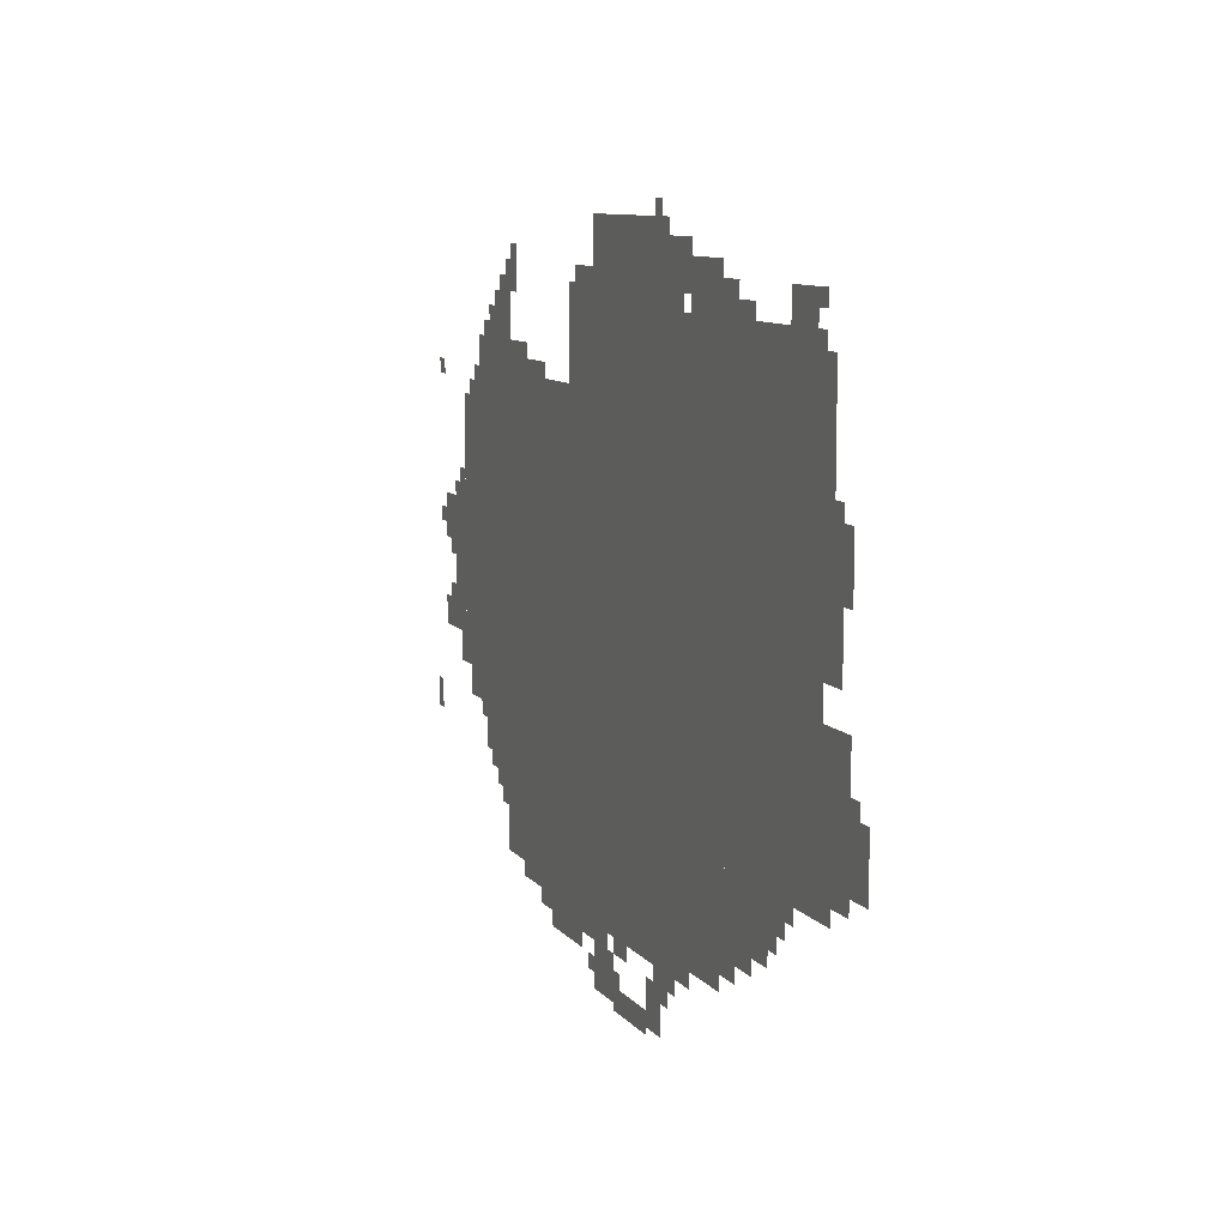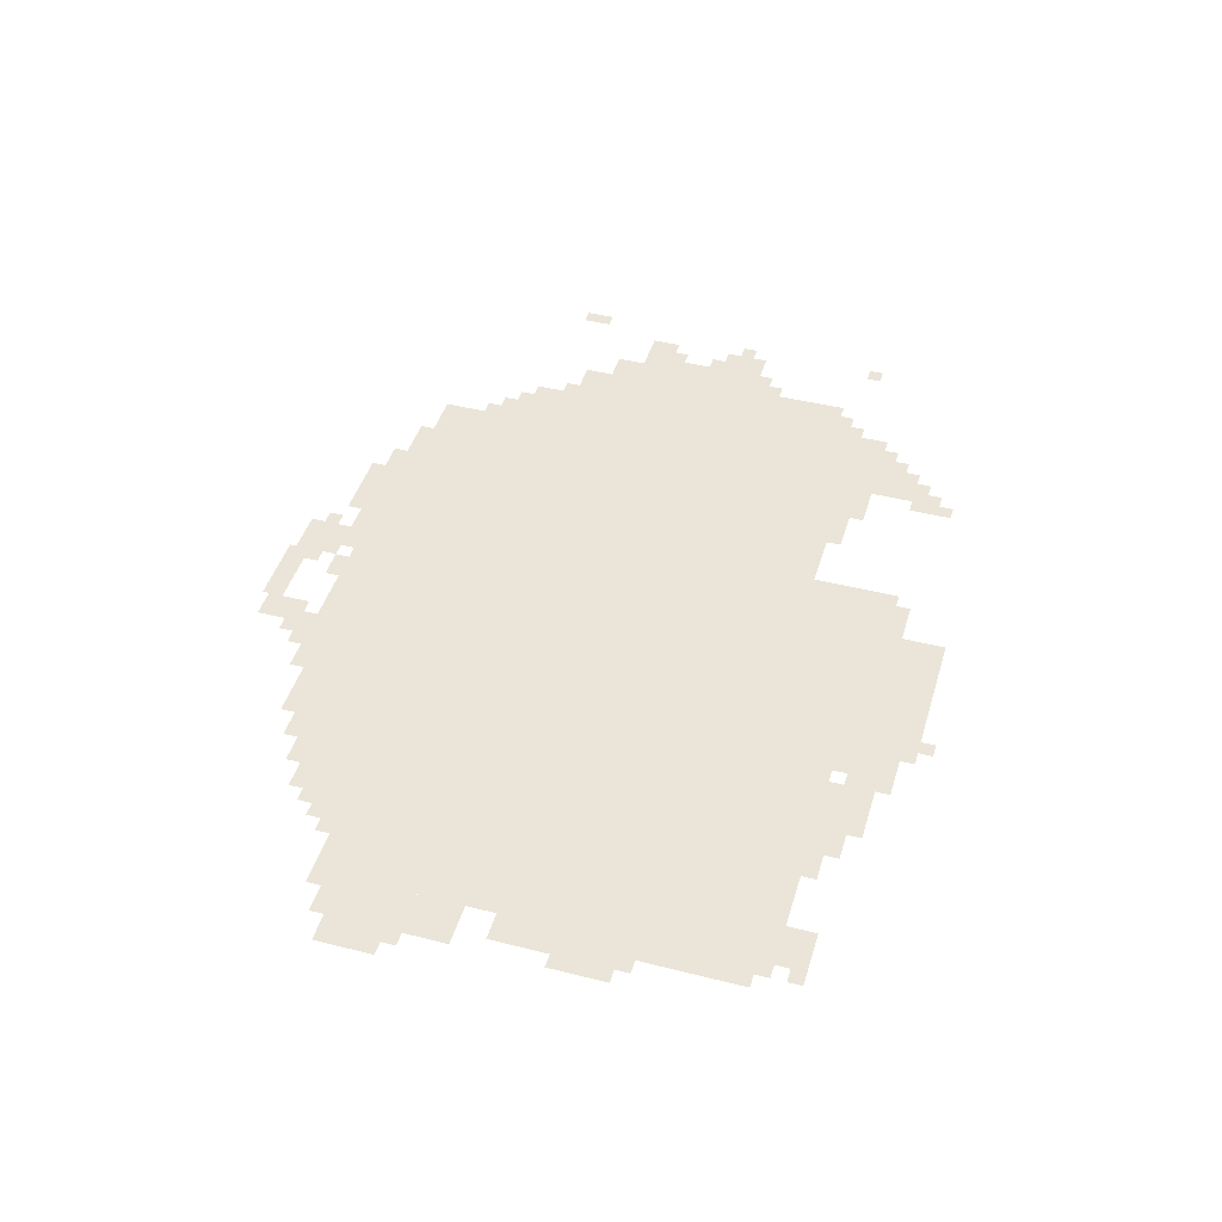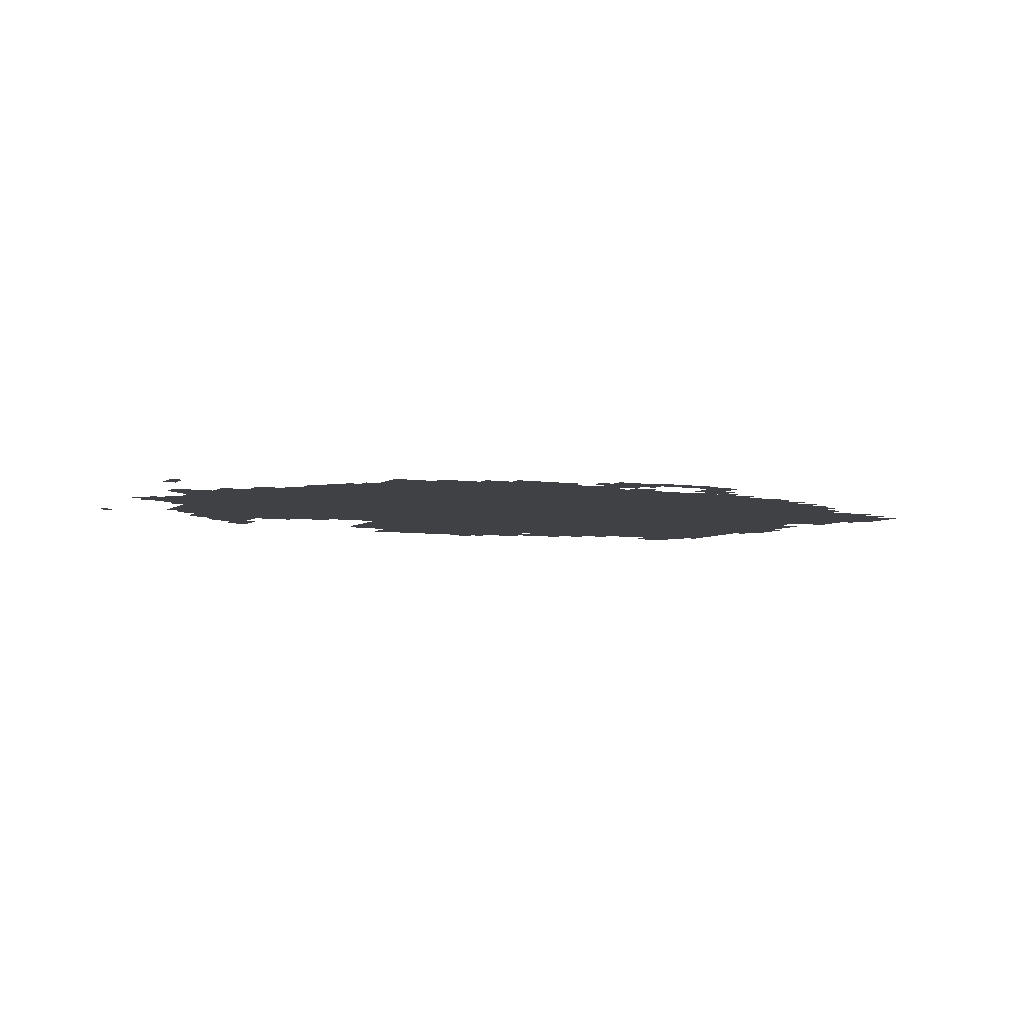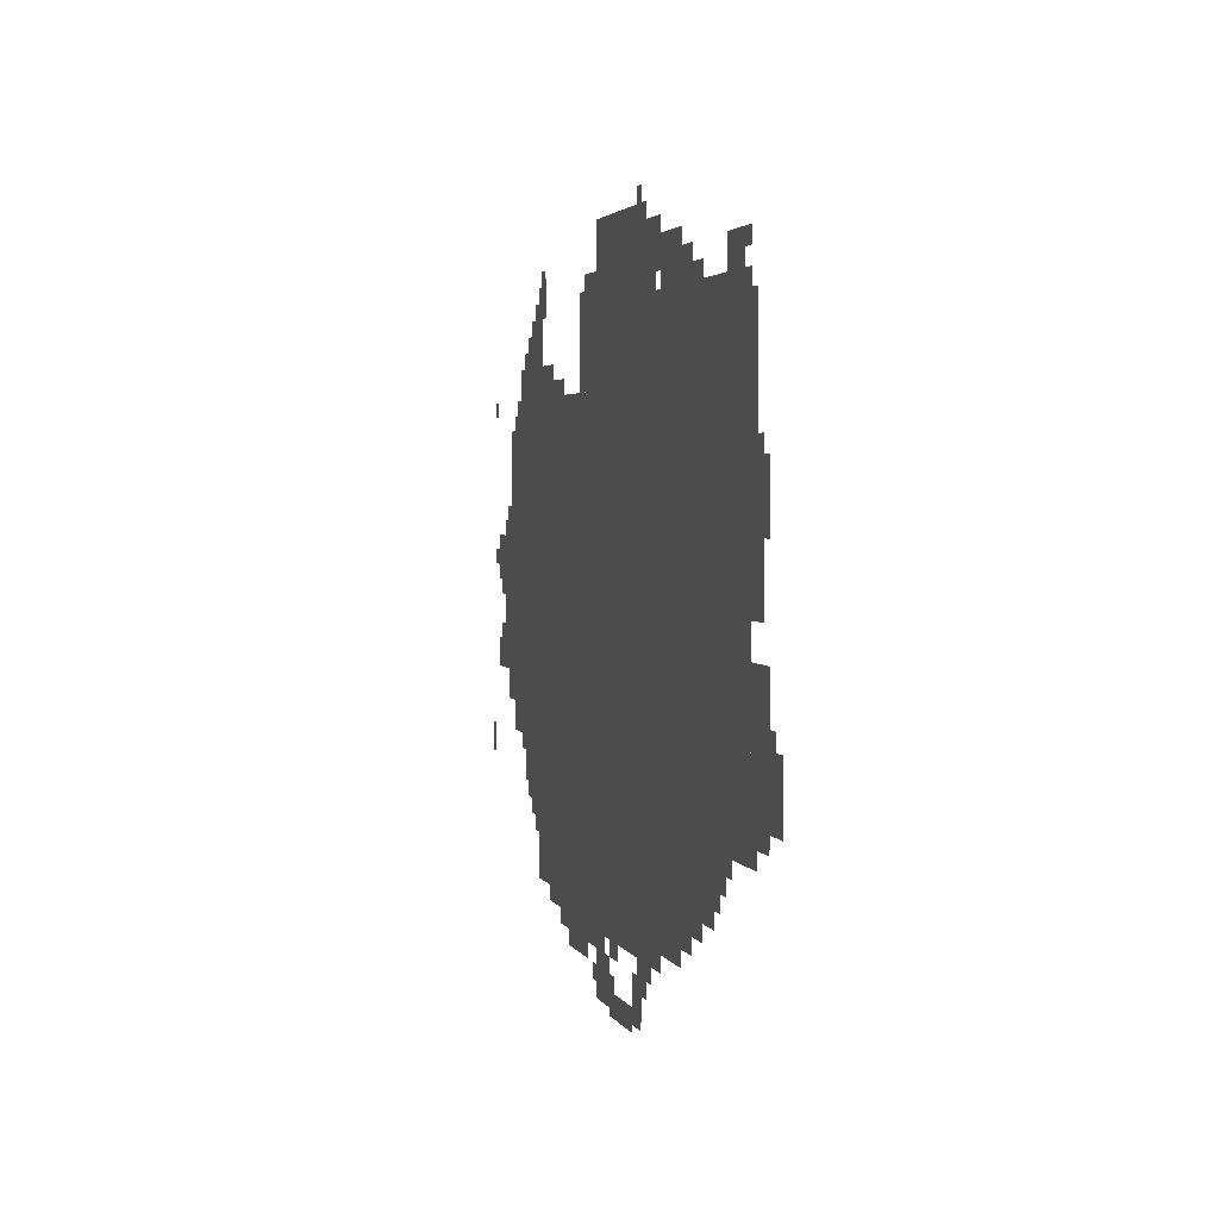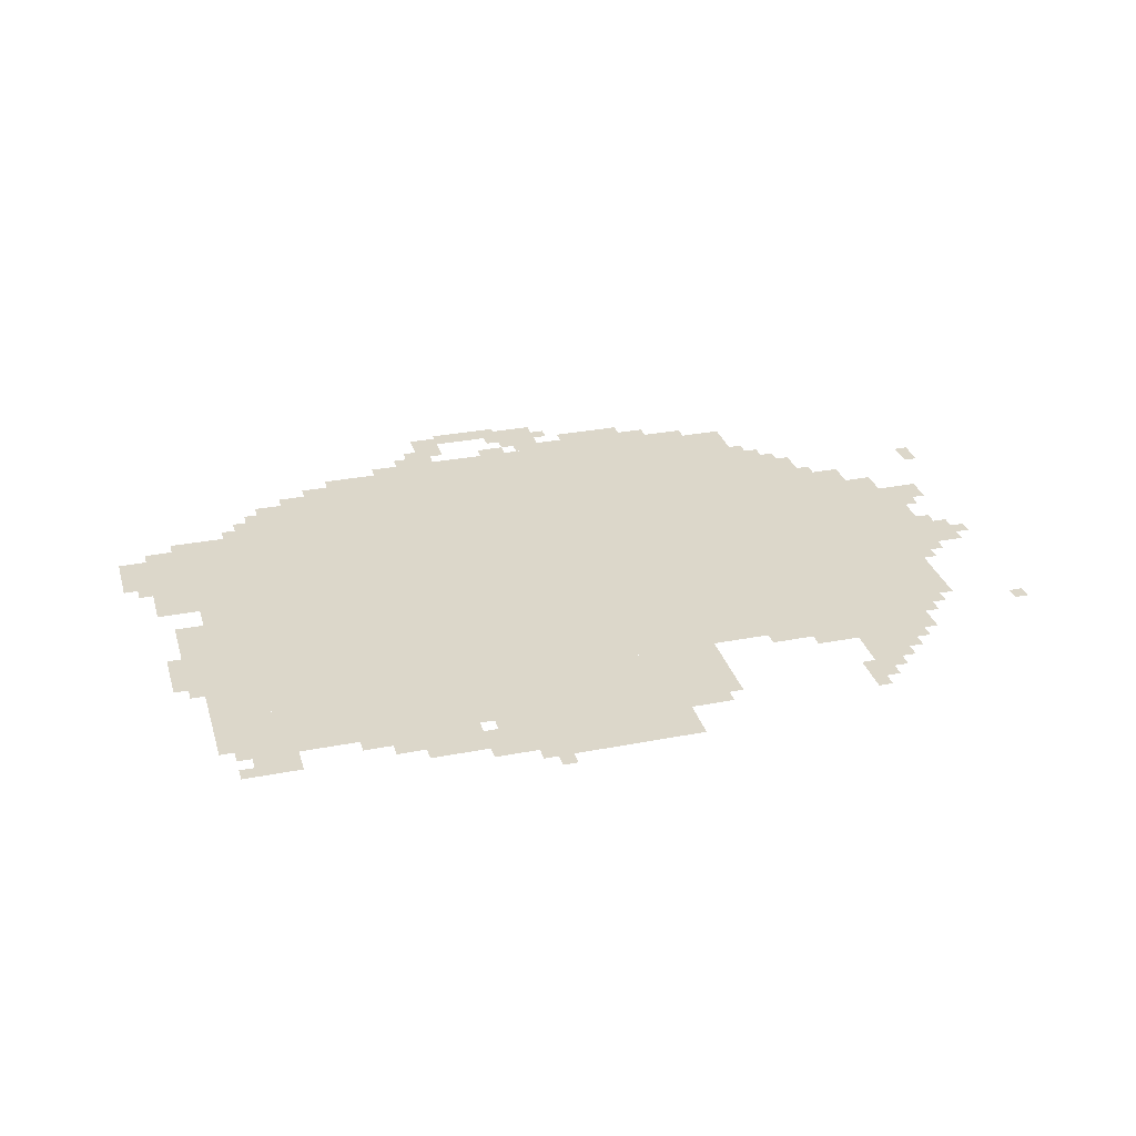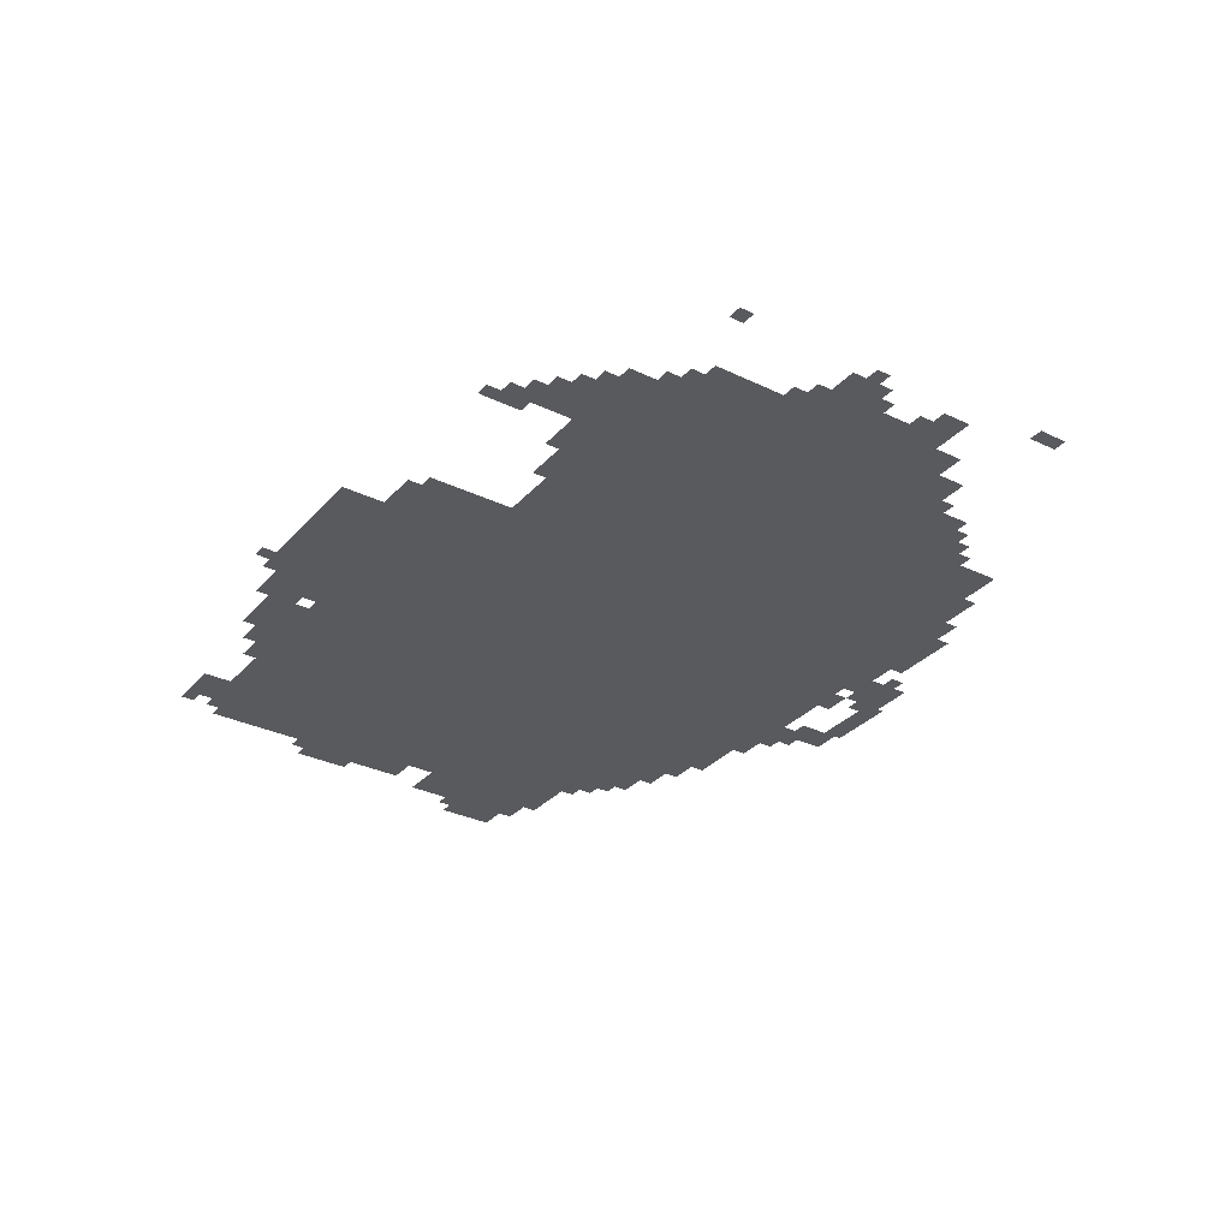
<metadata>
{"format":"obj","ext":"obj","renderer":"f3d","projection":"perspective","resolution":1024,"background":"white","views":[{"elev":9.4,"azim":67.9,"up":"+Y"},{"elev":44.5,"azim":106.4,"up":"+Z"},{"elev":-5.4,"azim":-26.3,"up":"+Z"},{"elev":2.8,"azim":75.4,"up":"+Y"},{"elev":30.5,"azim":164.3,"up":"+Z"},{"elev":-31.7,"azim":-124.3,"up":"+Z"}]}
</metadata>
<code>
g shensu_2-mesh
v -160 399 0
v -160 1167 0
v -960 1167 0
v -960 399 0
v -960 399 0
v -960 1167 0
v -1728 1167 0
v -1728 399 0
v -544 175 0
v -544 399 0
v -1088 399 0
v -1088 175 0
v -1088 175 0
v -1088 399 0
v -1600 399 0
v -1600 175 0
v -704 1167 0
v -704 1327 0
v -1248 1327 0
v -1248 1167 0
v -160 1167 0
v -160 1327 0
v -704 1327 0
v -704 1167 0
v -768 1327 0
v -768 1487 0
v -1120 1487 0
v -1120 1327 0
v -1728 527 0
v -1728 815 0
v -1856 815 0
v -1856 527 0
v -1728 815 0
v -1728 1103 0
v -1856 1103 0
v -1856 815 0
v -352 271 0
v -352 399 0
v -544 399 0
v -544 271 0
v -64 559 0
v -64 719 0
v -160 719 0
v -160 559 0
v -1088 143 0
v -1088 175 0
v -1504 175 0
v -1504 143 0
v -672 143 0
v -672 175 0
v -1088 175 0
v -1088 143 0
v -64 431 0
v -64 559 0
v -160 559 0
v -160 431 0
v -1472 1167 0
v -1472 1231 0
v -1632 1231 0
v -1632 1167 0
v -96 911 0
v -96 1071 0
v -160 1071 0
v -160 911 0
v -1856 751 0
v -1856 911 0
v -1920 911 0
v -1920 751 0
v -1856 591 0
v -1856 751 0
v -1920 751 0
v -1920 591 0
v -1568 1231 0
v -1568 1327 0
v -1664 1327 0
v -1664 1231 0
v 0 463 0
v 0 591 0
v -64 591 0
v -64 463 0
v -1632 1167 0
v -1632 1231 0
v -1760 1231 0
v -1760 1167 0
v -544 1359 0
v -544 1423 0
v -672 1423 0
v -672 1359 0
v -96 783 0
v -96 911 0
v -160 911 0
v -160 783 0
v -192 1327 0
v -192 1391 0
v -288 1391 0
v -288 1327 0
v -1920 783 0
v -1920 879 0
v -1984 879 0
v -1984 783 0
v -1024 47 0
v -1024 111 0
v -1120 111 0
v -1120 47 0
v -1728 463 0
v -1728 527 0
v -1824 527 0
v -1824 463 0
v -1120 1327 0
v -1120 1391 0
v -1216 1391 0
v -1216 1327 0
v -1056 111 0
v -1056 143 0
v -1248 143 0
v -1248 111 0
v -672 1359 0
v -672 1423 0
v -768 1423 0
v -768 1359 0
v -800 15 0
v -800 47 0
v -960 47 0
v -960 15 0
v -1248 111 0
v -1248 143 0
v -1408 143 0
v -1408 111 0
v -960 15 0
v -960 47 0
v -1120 47 0
v -1120 15 0
v -1728 1103 0
v -1728 1167 0
v -1792 1167 0
v -1792 1103 0
v -1536 1327 0
v -1536 1391 0
v -1600 1391 0
v -1600 1327 0
v -768 79 0
v -768 143 0
v -832 143 0
v -832 79 0
v -1920 591 0
v -1920 655 0
v -1984 655 0
v -1984 591 0
v -128 1167 0
v -128 1295 0
v -160 1295 0
v -160 1167 0
v -416 1327 0
v -416 1359 0
v -544 1359 0
v -544 1327 0
v -544 1327 0
v -544 1359 0
v -672 1359 0
v -672 1327 0
v -288 335 0
v -288 399 0
v -352 399 0
v -352 335 0
v -128 1071 0
v -128 1167 0
v -160 1167 0
v -160 1071 0
v -1184 79 0
v -1184 111 0
v -1280 111 0
v -1280 79 0
v -864 0 0
v -864 15 0
v -960 15 0
v -960 0 0
v -1664 1231 0
v -1664 1295 0
v -1696 1295 0
v -1696 1231 0
v -480 1359 0
v -480 1391 0
v -544 1391 0
v -544 1359 0
v -1632 335 0
v -1632 399 0
v -1664 399 0
v -1664 335 0
v -704 1327 0
v -704 1359 0
v -768 1359 0
v -768 1327 0
v -1856 527 0
v -1856 591 0
v -1888 591 0
v -1888 527 0
v -960 111 0
v -960 143 0
v -1024 143 0
v -1024 111 0
v -832 47 0
v -832 111 0
v -864 111 0
v -864 47 0
v -480 207 0
v -480 239 0
v -544 239 0
v -544 207 0
v -2016 399 0
v -2016 463 0
v -2047 463 0
v -2047 399 0
v -1664 335 0
v -1664 399 0
v -1696 399 0
v -1696 335 0
v -1376 1167 0
v -1376 1199 0
v -1440 1199 0
v -1440 1167 0
v -1600 335 0
v -1600 399 0
v -1632 399 0
v -1632 335 0
v -1600 271 0
v -1600 335 0
v -1632 335 0
v -1632 271 0
v -64 911 0
v -64 975 0
v -96 975 0
v -96 911 0
v -1280 79 0
v -1280 111 0
v -1344 111 0
v -1344 79 0
v -64 975 0
v -64 1039 0
v -96 1039 0
v -96 975 0
v -416 239 0
v -416 271 0
v -480 271 0
v -480 239 0
v -960 0 0
v -960 15 0
v -1024 15 0
v -1024 0 0
v -672 1423 0
v -672 1455 0
v -736 1455 0
v -736 1423 0
v -480 239 0
v -480 271 0
v -544 271 0
v -544 239 0
v -256 367 0
v -256 399 0
v -288 399 0
v -288 367 0
v -1728 431 0
v -1728 463 0
v -1760 463 0
v -1760 431 0
v -128 399 0
v -128 431 0
v -160 431 0
v -160 399 0
v -1920 655 0
v -1920 687 0
v -1952 687 0
v -1952 655 0
v -1920 751 0
v -1920 783 0
v -1952 783 0
v -1952 751 0
v -32 591 0
v -32 623 0
v -64 623 0
v -64 591 0
v -1120 47 0
v -1120 79 0
v -1152 79 0
v -1152 47 0
v -800 47 0
v -800 79 0
v -832 79 0
v -832 47 0
v -992 47 0
v -992 79 0
v -1024 79 0
v -1024 47 0
v -1696 367 0
v -1696 399 0
v -1728 399 0
v -1728 367 0
v -320 303 0
v -320 335 0
v -352 335 0
v -352 303 0
v -736 111 0
v -736 143 0
v -768 143 0
v -768 111 0
v -1984 815 0
v -1984 847 0
v -2016 847 0
v -2016 815 0
v -800 1487 0
v -800 1519 0
v -832 1519 0
v -832 1487 0
v -1536 1391 0
v -1536 1423 0
v -1568 1423 0
v -1568 1391 0
v -160 1359 0
v -160 1391 0
v -192 1391 0
v -192 1359 0
v -1440 1167 0
v -1440 1199 0
v -1472 1199 0
v -1472 1167 0
v -736 1423 0
v -736 1455 0
v -768 1455 0
v -768 1423 0
v -1632 303 0
v -1632 335 0
v -1664 335 0
v -1664 303 0
v -1984 1135 0
v -1984 1167 0
v -2016 1167 0
v -2016 1135 0
v -1792 1103 0
v -1792 1135 0
v -1824 1135 0
v -1824 1103 0
v -1856 911 0
v -1856 943 0
v -1888 943 0
v -1888 911 0
v -1216 1327 0
v -1216 1359 0
v -1248 1359 0
v -1248 1327 0
v -1600 1327 0
v -1600 1359 0
v -1632 1359 0
v -1632 1327 0
v -1696 1231 0
v -1696 1263 0
v -1728 1263 0
v -1728 1231 0
g shensu_2-mesh_0
f 3 2 1
f 1 4 3
f 7 6 5
f 5 8 7
f 11 10 9
f 9 12 11
f 15 14 13
f 13 16 15
f 19 18 17
f 17 20 19
f 23 22 21
f 21 24 23
f 27 26 25
f 25 28 27
f 31 30 29
f 29 32 31
f 35 34 33
f 33 36 35
f 39 38 37
f 37 40 39
f 43 42 41
f 41 44 43
f 47 46 45
f 45 48 47
f 51 50 49
f 49 52 51
f 55 54 53
f 53 56 55
f 59 58 57
f 57 60 59
f 63 62 61
f 61 64 63
f 67 66 65
f 65 68 67
f 71 70 69
f 69 72 71
f 75 74 73
f 73 76 75
f 79 78 77
f 77 80 79
f 83 82 81
f 81 84 83
f 87 86 85
f 85 88 87
f 91 90 89
f 89 92 91
f 95 94 93
f 93 96 95
f 99 98 97
f 97 100 99
f 103 102 101
f 101 104 103
f 107 106 105
f 105 108 107
f 111 110 109
f 109 112 111
f 115 114 113
f 113 116 115
f 119 118 117
f 117 120 119
f 123 122 121
f 121 124 123
f 127 126 125
f 125 128 127
f 131 130 129
f 129 132 131
f 135 134 133
f 133 136 135
f 139 138 137
f 137 140 139
f 143 142 141
f 141 144 143
f 147 146 145
f 145 148 147
f 151 150 149
f 149 152 151
f 155 154 153
f 153 156 155
f 159 158 157
f 157 160 159
f 163 162 161
f 161 164 163
f 167 166 165
f 165 168 167
f 171 170 169
f 169 172 171
f 175 174 173
f 173 176 175
f 179 178 177
f 177 180 179
f 183 182 181
f 181 184 183
f 187 186 185
f 185 188 187
f 191 190 189
f 189 192 191
f 195 194 193
f 193 196 195
f 199 198 197
f 197 200 199
f 203 202 201
f 201 204 203
f 207 206 205
f 205 208 207
f 211 210 209
f 209 212 211
f 215 214 213
f 213 216 215
f 219 218 217
f 217 220 219
f 223 222 221
f 221 224 223
f 227 226 225
f 225 228 227
f 231 230 229
f 229 232 231
f 235 234 233
f 233 236 235
f 239 238 237
f 237 240 239
f 243 242 241
f 241 244 243
f 247 246 245
f 245 248 247
f 251 250 249
f 249 252 251
f 255 254 253
f 253 256 255
f 259 258 257
f 257 260 259
f 263 262 261
f 261 264 263
f 267 266 265
f 265 268 267
f 271 270 269
f 269 272 271
f 275 274 273
f 273 276 275
f 279 278 277
f 277 280 279
f 283 282 281
f 281 284 283
f 287 286 285
f 285 288 287
f 291 290 289
f 289 292 291
f 295 294 293
f 293 296 295
f 299 298 297
f 297 300 299
f 303 302 301
f 301 304 303
f 307 306 305
f 305 308 307
f 311 310 309
f 309 312 311
f 315 314 313
f 313 316 315
f 319 318 317
f 317 320 319
f 323 322 321
f 321 324 323
f 327 326 325
f 325 328 327
f 331 330 329
f 329 332 331
f 335 334 333
f 333 336 335
f 339 338 337
f 337 340 339
f 343 342 341
f 341 344 343
f 347 346 345
f 345 348 347
f 351 350 349
f 349 352 351
f 355 354 353
f 353 356 355

</code>
